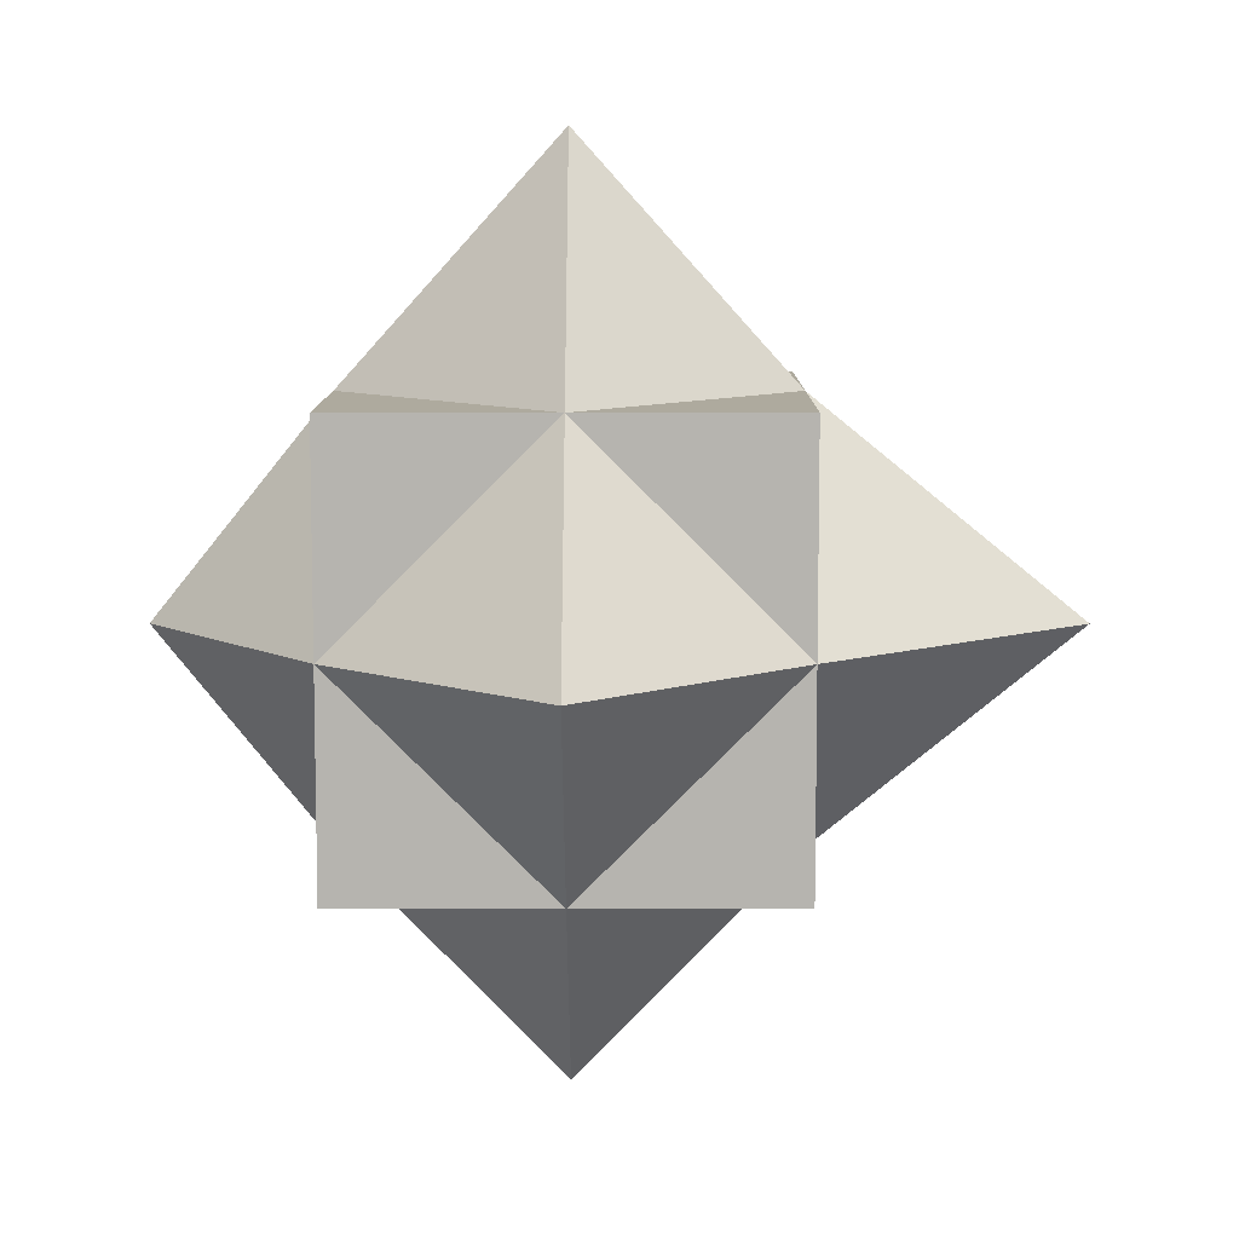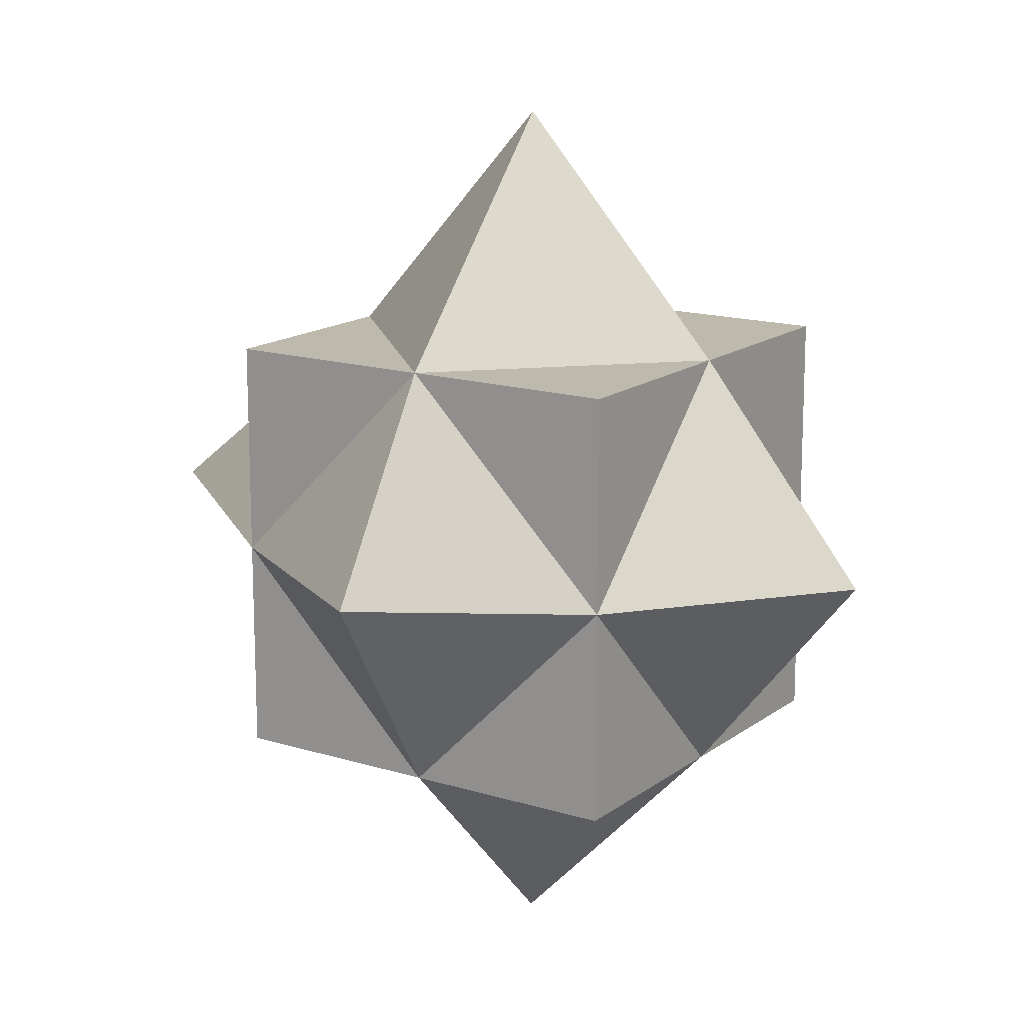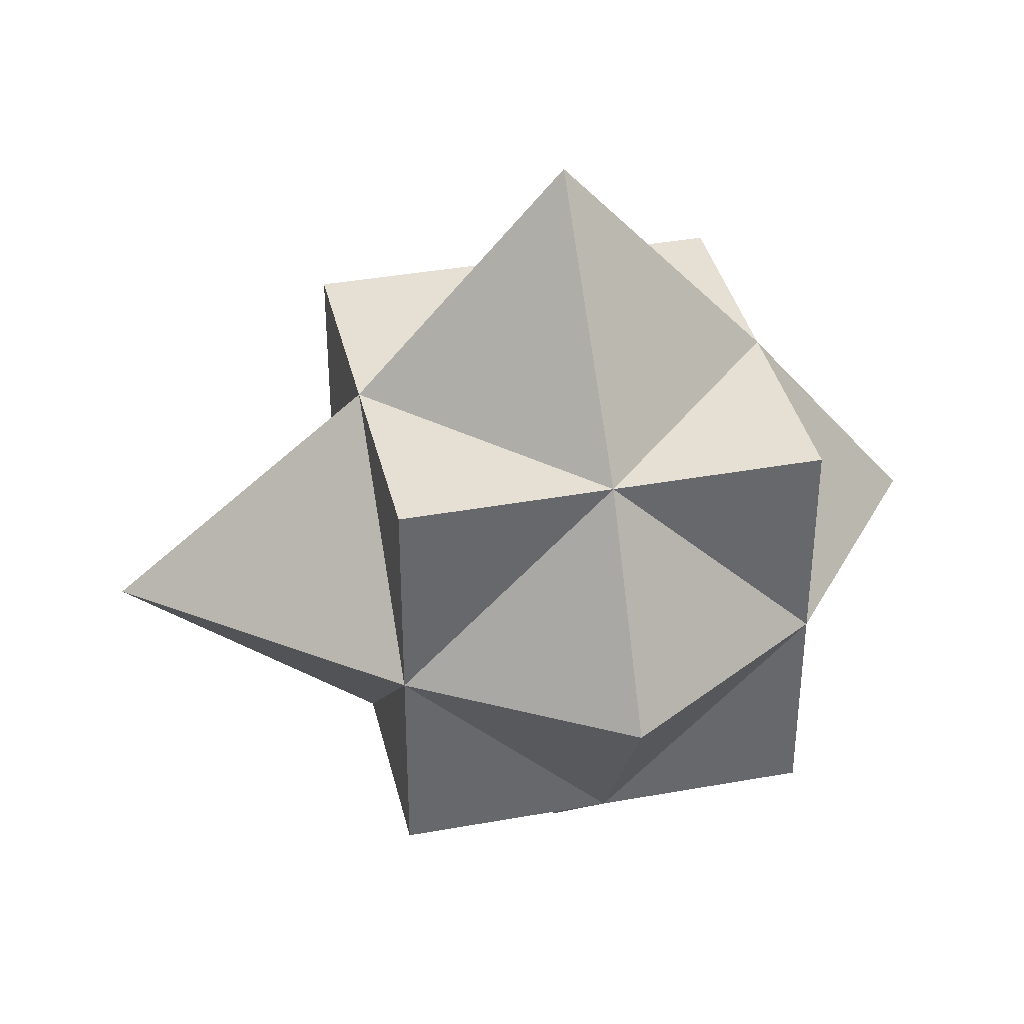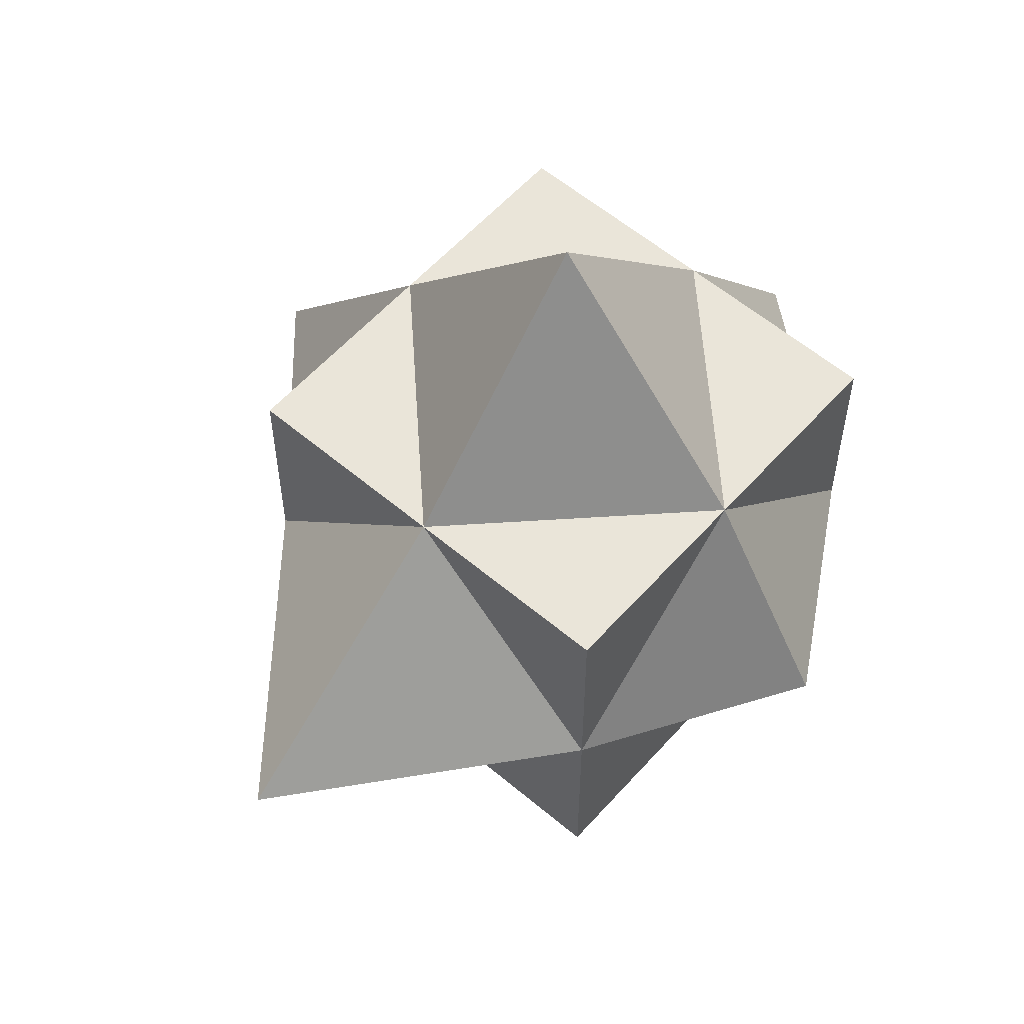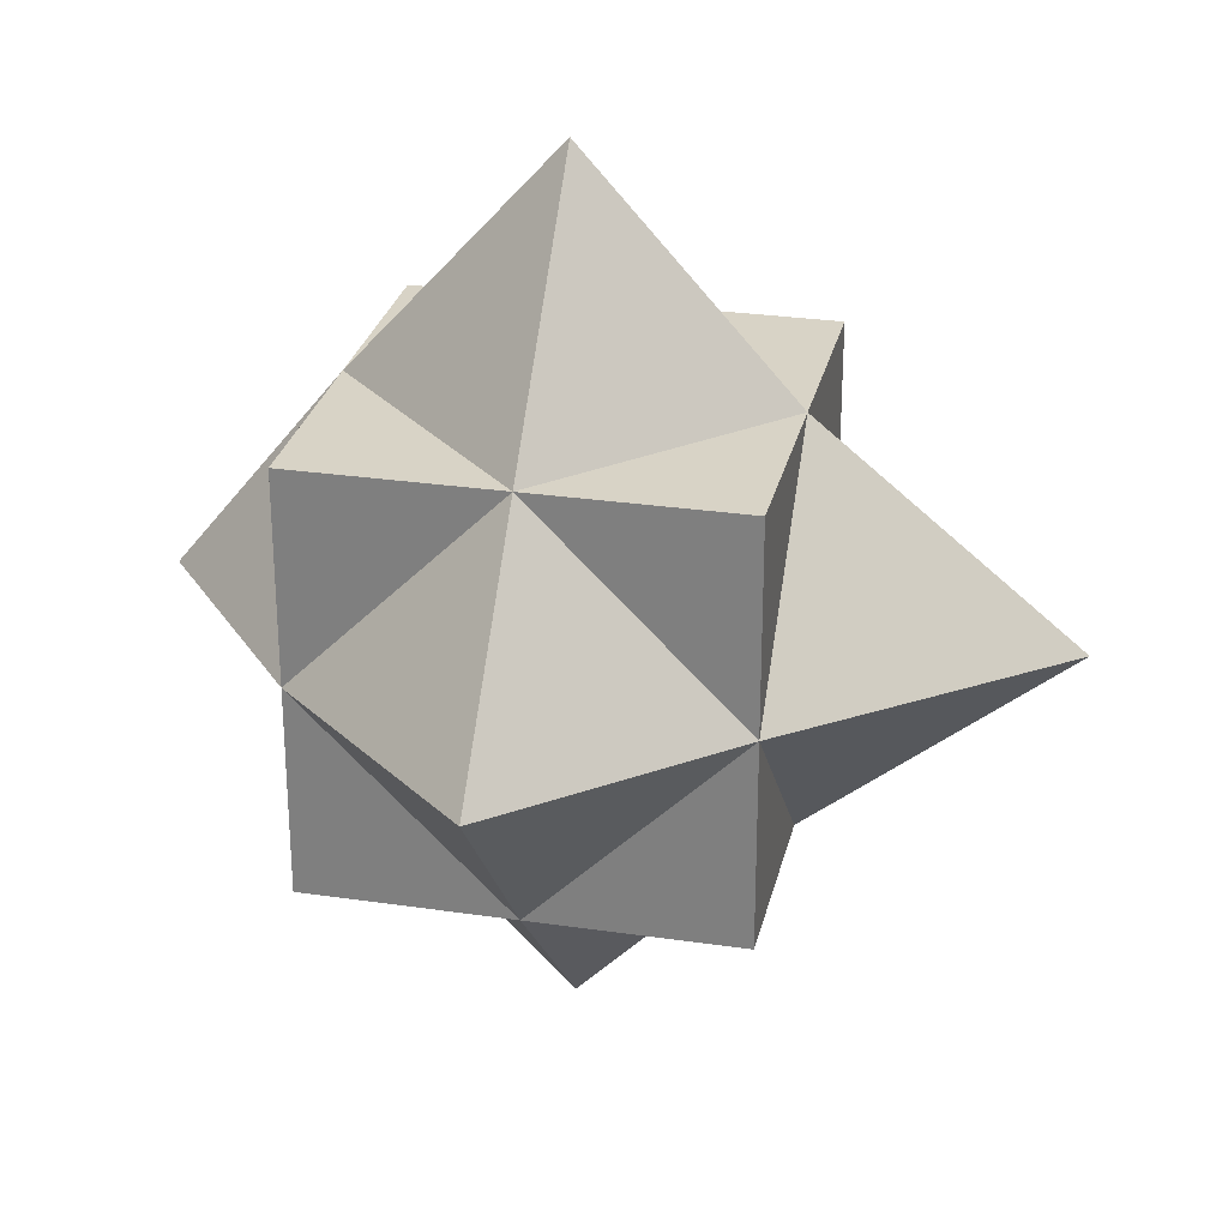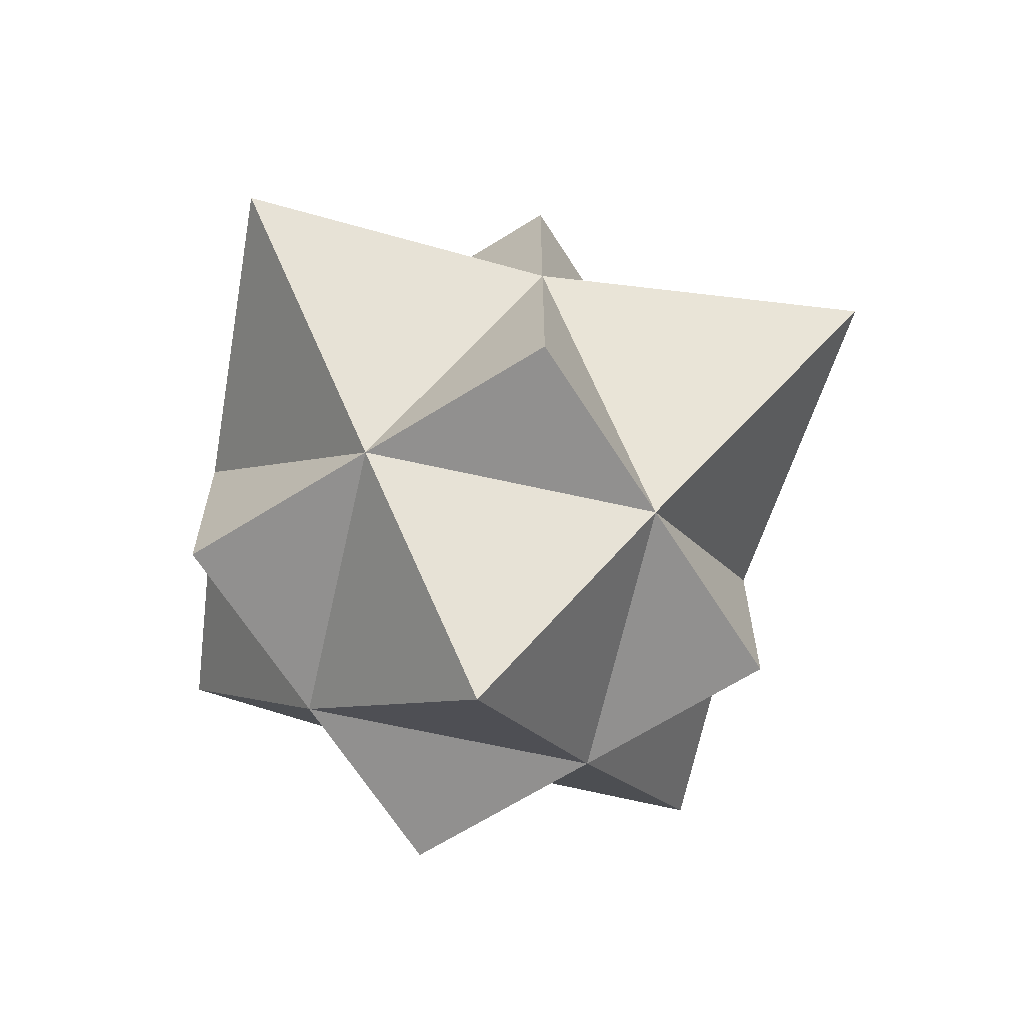
<metadata>
{"format":"obj","ext":"obj","renderer":"f3d","projection":"perspective","resolution":1024,"background":"white","views":[{"elev":9.2,"azim":-179.9,"up":"+Y"},{"elev":15.3,"azim":33.4,"up":"+Y"},{"elev":37.9,"azim":-13.0,"up":"+Y"},{"elev":57.9,"azim":-48.8,"up":"+Y"},{"elev":27.9,"azim":-167.4,"up":"+Y"},{"elev":-65.7,"azim":-147.7,"up":"+Z"}]}
</metadata>
<code>
o Cube_Cube.004
v -1 -1 1
v -1 1 1
v -1 -1 -1
v -1 1 -1
v 1 -1 1
v 1 1 1
v 1 -1 -1
v 1 1 -1
v -1 -1 0
v -1 0 1
v -1 1 0
v -1 0 -1
v 0 -1 -1
v 0 1 -1
v 1 0 -1
v 1 -1 0
v 1 1 0
v 1 0 1
v 0 -1 1
v 0 1 1
v 0 2.112 0
v 0 -2.031 0
v 0 0 1.604
v 1.805 0 0
v 0 0 -1.885
v -2.23 0 0
f 11 12 26
f 14 15 25
f 17 18 24
f 20 10 23
f 16 19 22
f 11 20 21
f 17 20 6
f 14 17 8
f 14 11 21
f 9 19 1
f 13 9 3
f 13 16 22
f 19 10 1
f 18 19 5
f 18 20 23
f 16 18 5
f 15 16 7
f 15 17 24
f 13 15 7
f 12 13 3
f 12 14 25
f 9 12 3
f 10 9 1
f 10 11 26
f 11 4 12
f 14 8 15
f 17 6 18
f 20 2 10
f 16 5 19
f 11 2 20
f 17 21 20
f 14 21 17
f 14 4 11
f 9 22 19
f 13 22 9
f 13 7 16
f 19 23 10
f 18 23 19
f 18 6 20
f 16 24 18
f 15 24 16
f 15 8 17
f 13 25 15
f 12 25 13
f 12 4 14
f 9 26 12
f 10 26 9
f 10 2 11

</code>
